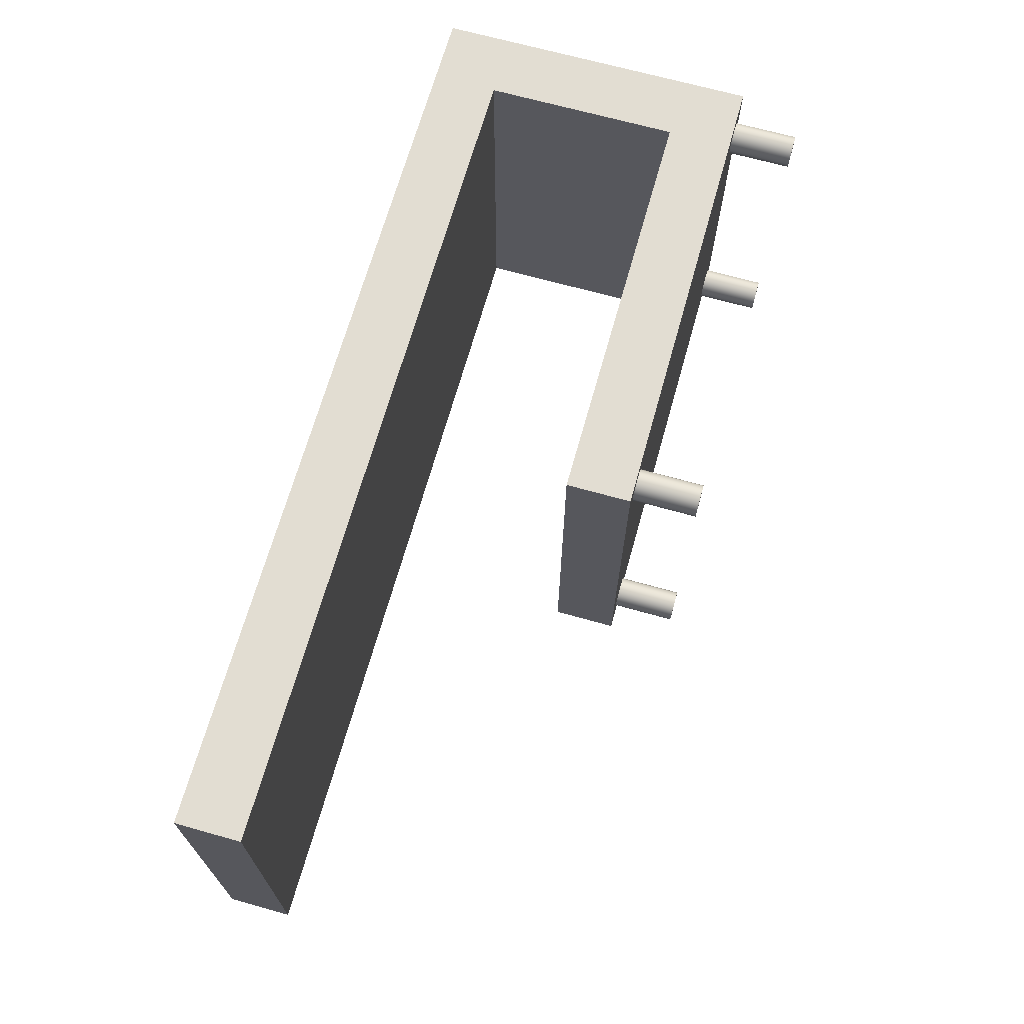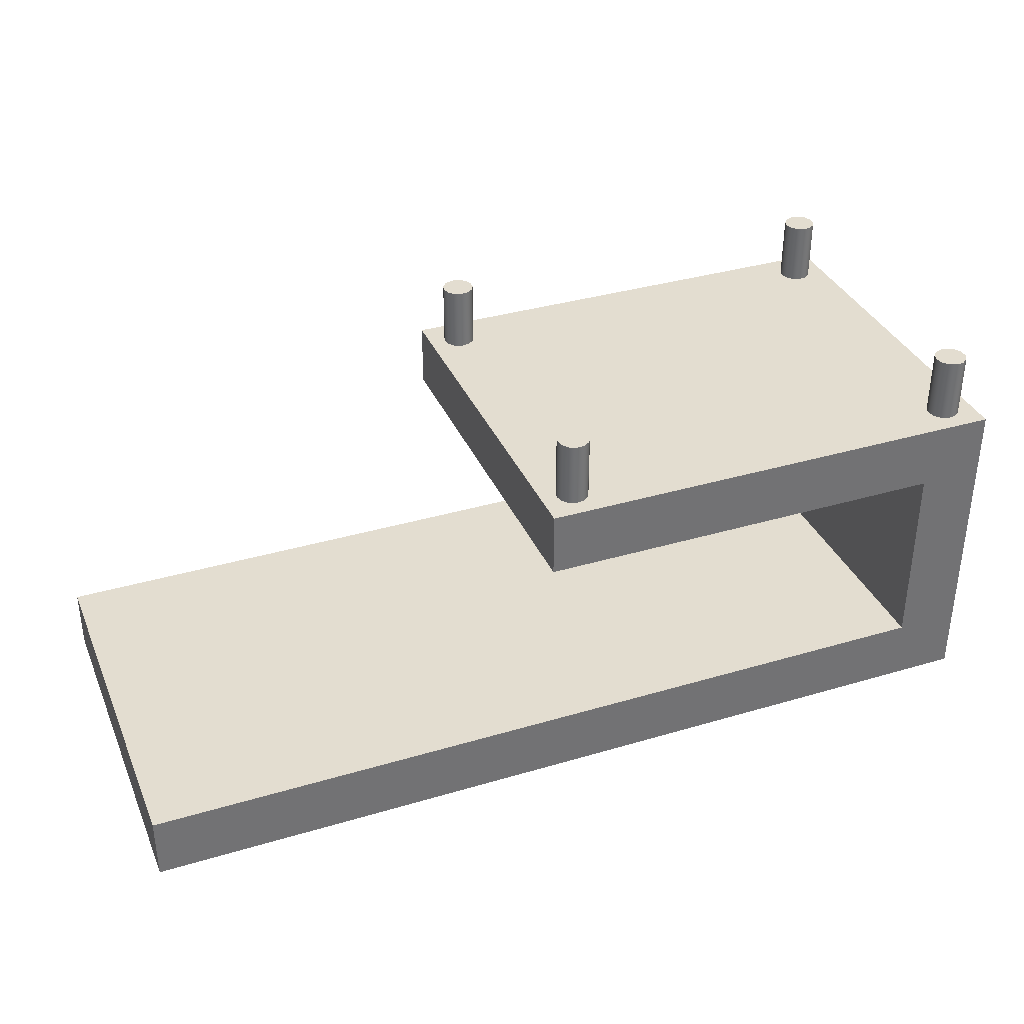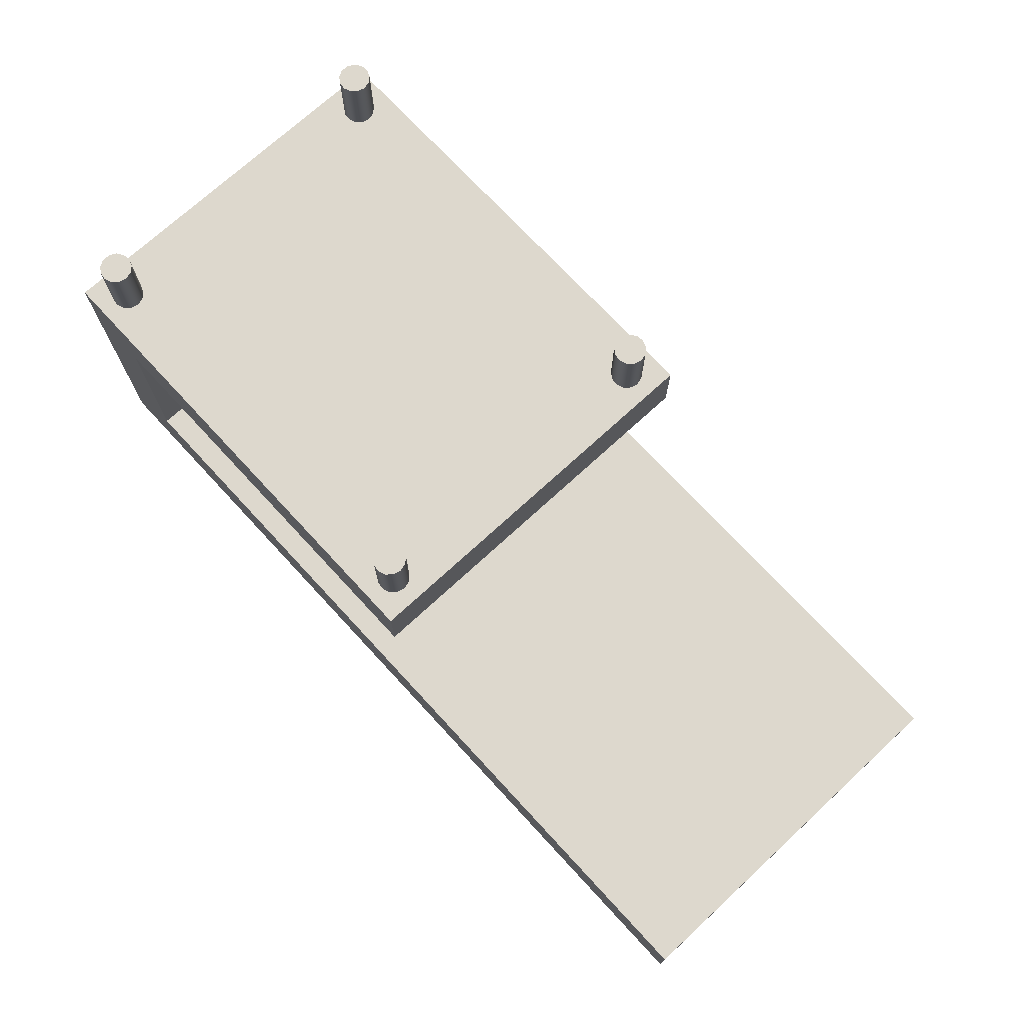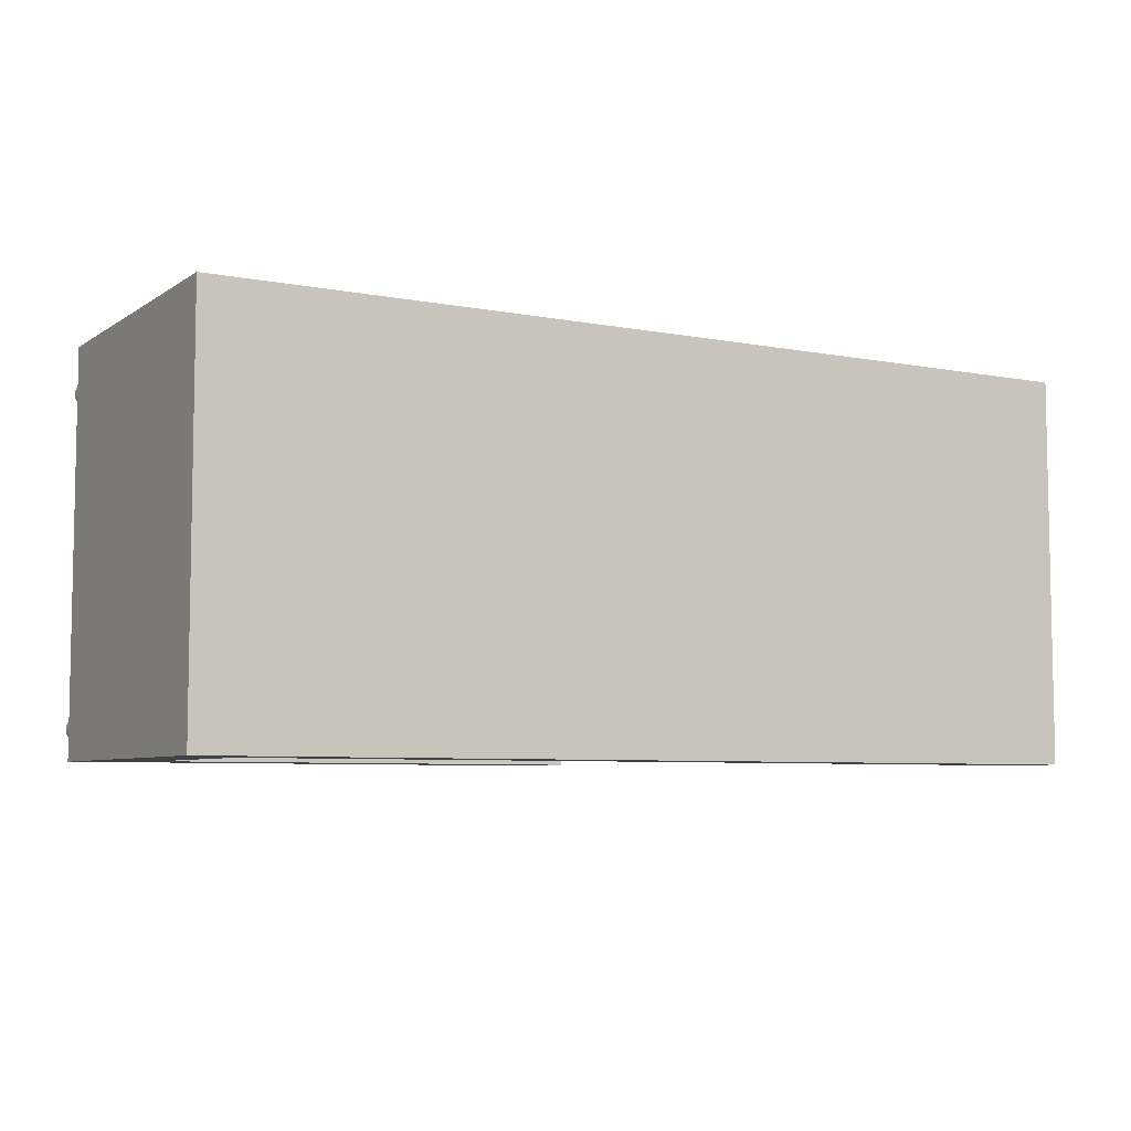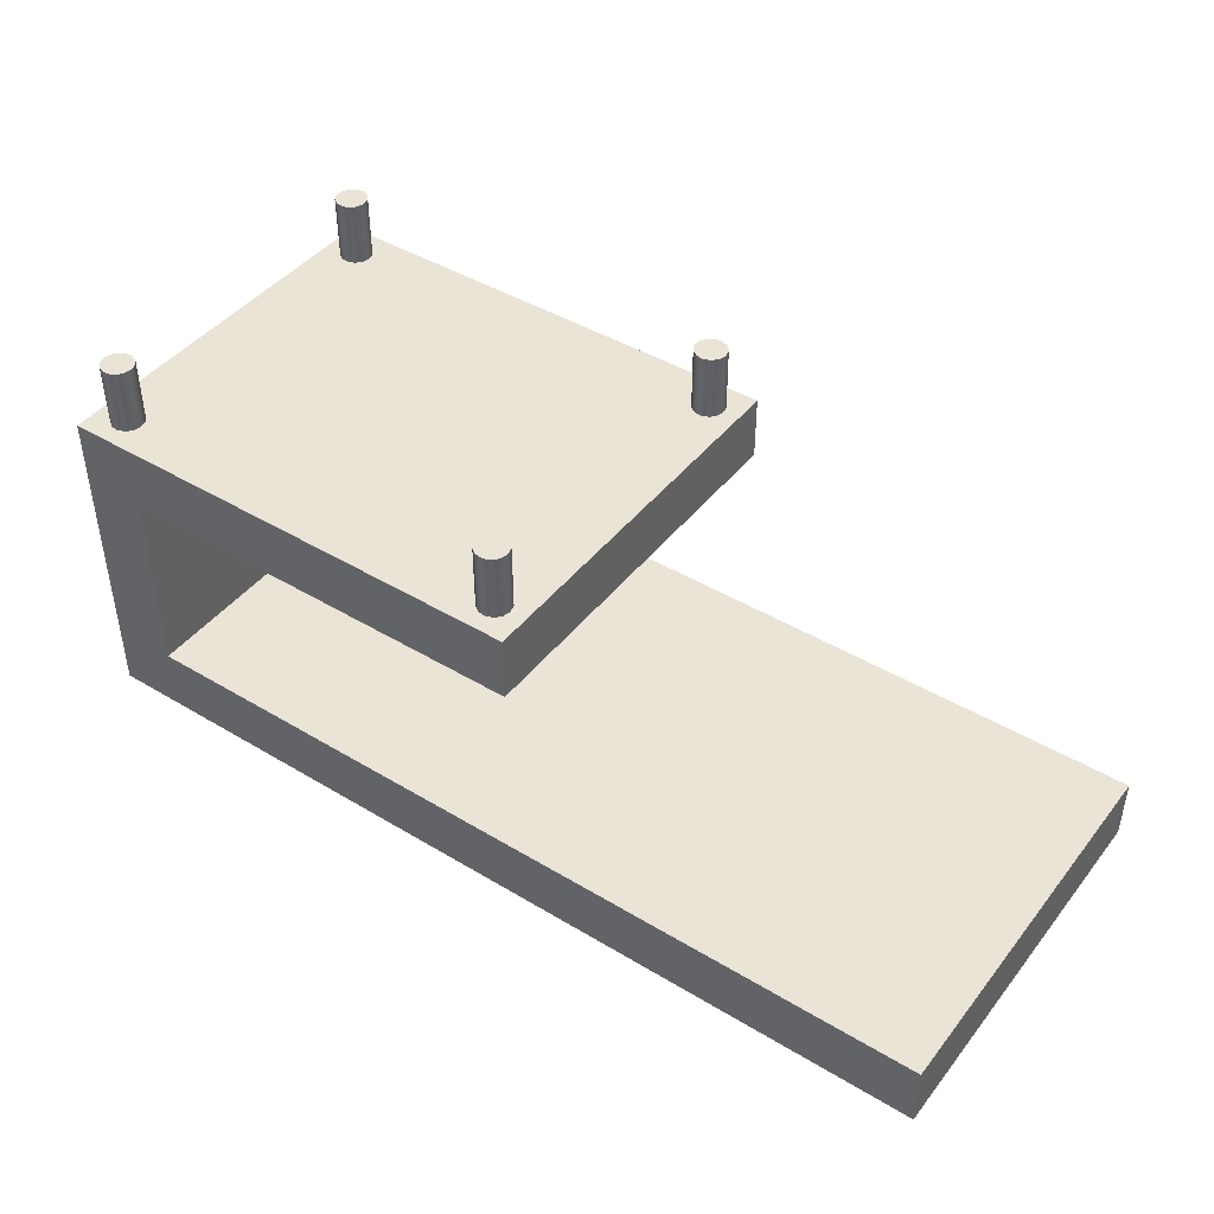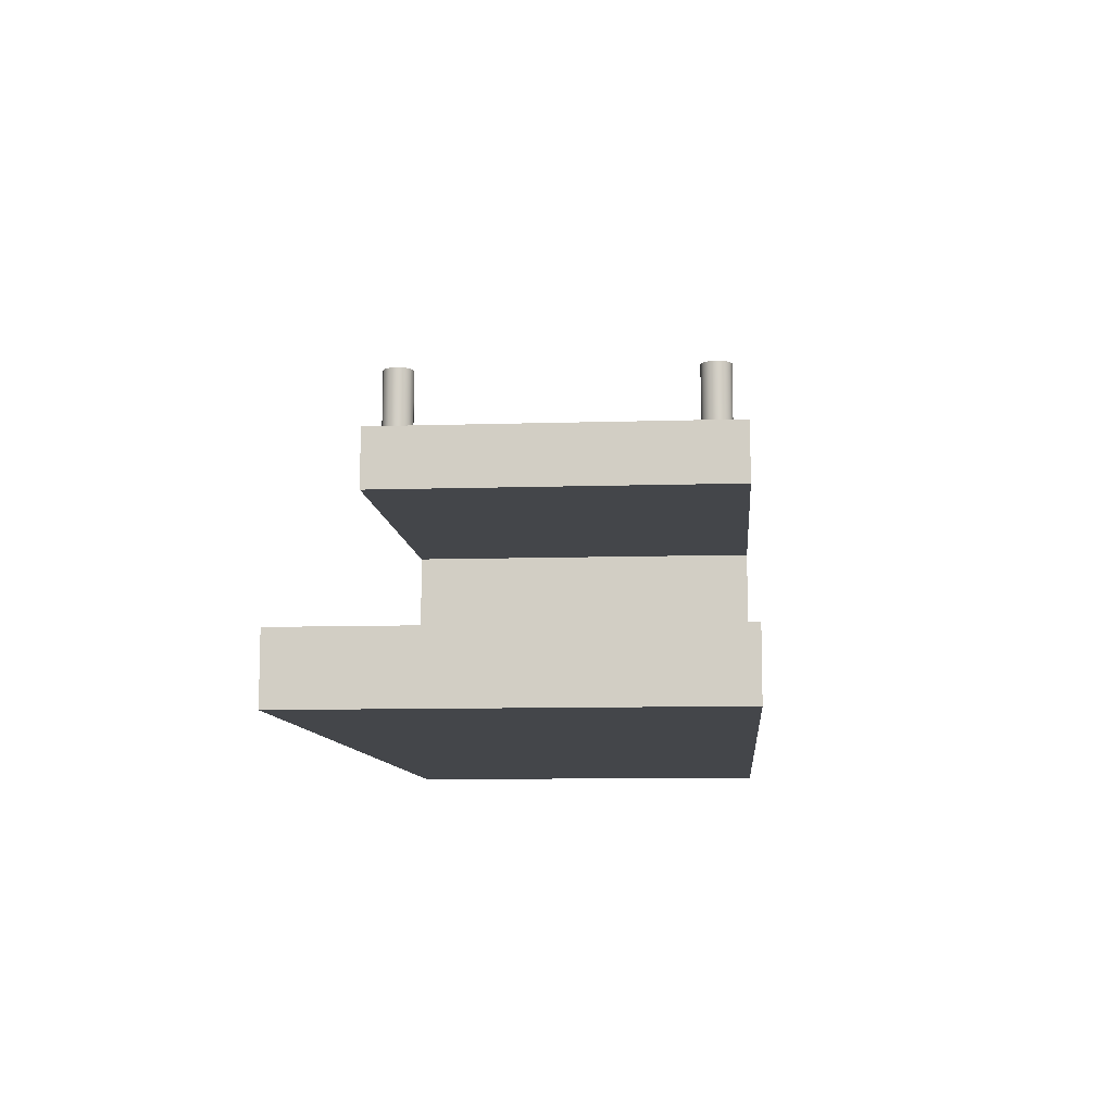
<metadata>
{"format":"obj","ext":"obj","renderer":"f3d","projection":"perspective","resolution":1024,"background":"white","views":[{"elev":68.3,"azim":105.7,"up":"+Z"},{"elev":35.5,"azim":158.6,"up":"+Y"},{"elev":72.3,"azim":47.3,"up":"+Y"},{"elev":-6.4,"azim":-29.7,"up":"+Z"},{"elev":43.7,"azim":35.3,"up":"+Y"},{"elev":-9.6,"azim":94.7,"up":"+Y"}]}
</metadata>
<code>
v 0.75 7.5 0.5
v 0.7214 7.5 0.6162
v 0.642 7.5 0.7057
v 0.5301 7.5 0.7482
v 0.4113 7.5 0.7338
v 0.3129 7.5 0.6658
v 0.2573 7.5 0.5598
v 0.2573 7.5 0.4402
v 0.3129 7.5 0.3342
v 0.4113 7.5 0.2662
v 0.5301 7.5 0.2518
v 0.642 7.5 0.2943
v 0.7214 7.5 0.3838
v 0.75 6.5 0.5
v 0.7214 6.5 0.3838
v 0.642 6.5 0.2943
v 0.5301 6.5 0.2518
v 0.4113 6.5 0.2662
v 0.3129 6.5 0.3342
v 0.2573 6.5 0.4402
v 0.2573 6.5 0.5598
v 0.3129 6.5 0.6658
v 0.4113 6.5 0.7338
v 0.5301 6.5 0.7482
v 0.642 6.5 0.7057
v 0.7214 6.5 0.6162
v 0.75 6.5 0.5
v 0.75 7.5 0.5
v 0.75 7.5 0.5
v 0.7214 7.5 0.3838
v 0.642 7.5 0.2943
v 0.5301 7.5 0.2518
v 0.4113 7.5 0.2662
v 0.3129 7.5 0.3342
v 0.2573 7.5 0.4402
v 0.2573 7.5 0.5598
v 0.3129 7.5 0.6658
v 0.4113 7.5 0.7338
v 0.5301 7.5 0.7482
v 0.642 7.5 0.7057
v 0.7214 7.5 0.6162
v 7.25 7.5 5.5
v 7.221 7.5 5.616
v 7.142 7.5 5.706
v 7.03 7.5 5.748
v 6.911 7.5 5.734
v 6.813 7.5 5.666
v 6.757 7.5 5.56
v 6.757 7.5 5.44
v 6.813 7.5 5.334
v 6.911 7.5 5.266
v 7.03 7.5 5.252
v 7.142 7.5 5.294
v 7.221 7.5 5.384
v 7.25 6.5 5.5
v 7.221 6.5 5.384
v 7.142 6.5 5.294
v 7.03 6.5 5.252
v 6.911 6.5 5.266
v 6.813 6.5 5.334
v 6.757 6.5 5.44
v 6.757 6.5 5.56
v 6.813 6.5 5.666
v 6.911 6.5 5.734
v 7.03 6.5 5.748
v 7.142 6.5 5.706
v 7.221 6.5 5.616
v 7.25 6.5 5.5
v 7.25 7.5 5.5
v 7.25 7.5 5.5
v 7.221 7.5 5.384
v 7.142 7.5 5.294
v 7.03 7.5 5.252
v 6.911 7.5 5.266
v 6.813 7.5 5.334
v 6.757 7.5 5.44
v 6.757 7.5 5.56
v 6.813 7.5 5.666
v 6.911 7.5 5.734
v 7.03 7.5 5.748
v 7.142 7.5 5.706
v 7.221 7.5 5.616
v 0.75 7.5 5.5
v 0.7214 7.5 5.616
v 0.642 7.5 5.706
v 0.5301 7.5 5.748
v 0.4113 7.5 5.734
v 0.3129 7.5 5.666
v 0.2573 7.5 5.56
v 0.2573 7.5 5.44
v 0.3129 7.5 5.334
v 0.4113 7.5 5.266
v 0.5301 7.5 5.252
v 0.642 7.5 5.294
v 0.7214 7.5 5.384
v 0.75 6.5 5.5
v 0.7214 6.5 5.384
v 0.642 6.5 5.294
v 0.5301 6.5 5.252
v 0.4113 6.5 5.266
v 0.3129 6.5 5.334
v 0.2573 6.5 5.44
v 0.2573 6.5 5.56
v 0.3129 6.5 5.666
v 0.4113 6.5 5.734
v 0.5301 6.5 5.748
v 0.642 6.5 5.706
v 0.7214 6.5 5.616
v 0.75 6.5 5.5
v 0.75 7.5 5.5
v 0.75 7.5 5.5
v 0.7214 7.5 5.384
v 0.642 7.5 5.294
v 0.5301 7.5 5.252
v 0.4113 7.5 5.266
v 0.3129 7.5 5.334
v 0.2573 7.5 5.44
v 0.2573 7.5 5.56
v 0.3129 7.5 5.666
v 0.4113 7.5 5.734
v 0.5301 7.5 5.748
v 0.642 7.5 5.706
v 0.7214 7.5 5.616
v 7.25 7.5 0.5
v 7.221 7.5 0.6162
v 7.142 7.5 0.7057
v 7.03 7.5 0.7482
v 6.911 7.5 0.7338
v 6.813 7.5 0.6658
v 6.757 7.5 0.5598
v 6.757 7.5 0.4402
v 6.813 7.5 0.3342
v 6.911 7.5 0.2662
v 7.03 7.5 0.2518
v 7.142 7.5 0.2943
v 7.221 7.5 0.3838
v 7.25 6.5 0.5
v 7.221 6.5 0.3838
v 7.142 6.5 0.2943
v 7.03 6.5 0.2518
v 6.911 6.5 0.2662
v 6.813 6.5 0.3342
v 6.757 6.5 0.4402
v 6.757 6.5 0.5598
v 6.813 6.5 0.6658
v 6.911 6.5 0.7338
v 7.03 6.5 0.7482
v 7.142 6.5 0.7057
v 7.221 6.5 0.6162
v 7.25 6.5 0.5
v 7.25 7.5 0.5
v 7.25 7.5 0.5
v 7.221 7.5 0.3838
v 7.142 7.5 0.2943
v 7.03 7.5 0.2518
v 6.911 7.5 0.2662
v 6.813 7.5 0.3342
v 6.757 7.5 0.4402
v 6.757 7.5 0.5598
v 6.813 7.5 0.6658
v 6.911 7.5 0.7338
v 7.03 7.5 0.7482
v 7.142 7.5 0.7057
v 7.221 7.5 0.6162
v 14 1.5 0
v 14 2.5 0
v 14 2.5 6
v 14 1.5 6
v 0 1.5 0
v 14 1.5 0
v 14 1.5 6
v 0 1.5 6
v 0 6.5 0
v 0 1.5 0
v 0 1.5 6
v 0 6.5 6
v 0.75 6.5 0.5
v 0.7214 6.5 0.6162
v 0.642 6.5 0.7057
v 0.5301 6.5 0.7482
v 0.4113 6.5 0.7338
v 0.3129 6.5 0.6658
v 0.2573 6.5 0.5598
v 0.2573 6.5 0.4402
v 0.3129 6.5 0.3342
v 0.4113 6.5 0.2662
v 0.5301 6.5 0.2518
v 0.642 6.5 0.2943
v 0.7214 6.5 0.3838
v 7.25 6.5 5.5
v 7.221 6.5 5.616
v 7.142 6.5 5.706
v 7.03 6.5 5.748
v 6.911 6.5 5.734
v 6.813 6.5 5.666
v 6.757 6.5 5.56
v 6.757 6.5 5.44
v 6.813 6.5 5.334
v 6.911 6.5 5.266
v 7.03 6.5 5.252
v 7.142 6.5 5.294
v 7.221 6.5 5.384
v 0.75 6.5 5.5
v 0.7214 6.5 5.616
v 0.642 6.5 5.706
v 0.5301 6.5 5.748
v 0.4113 6.5 5.734
v 0.3129 6.5 5.666
v 0.2573 6.5 5.56
v 0.2573 6.5 5.44
v 0.3129 6.5 5.334
v 0.4113 6.5 5.266
v 0.5301 6.5 5.252
v 0.642 6.5 5.294
v 0.7214 6.5 5.384
v 7.25 6.5 0.5
v 7.221 6.5 0.6162
v 7.142 6.5 0.7057
v 7.03 6.5 0.7482
v 6.911 6.5 0.7338
v 6.813 6.5 0.6658
v 6.757 6.5 0.5598
v 6.757 6.5 0.4402
v 6.813 6.5 0.3342
v 6.911 6.5 0.2662
v 7.03 6.5 0.2518
v 7.142 6.5 0.2943
v 7.221 6.5 0.3838
v 7.5 6.5 0
v 0 6.5 0
v 0 6.5 6
v 7.5 6.5 6
v 7.5 5.5 0
v 7.5 6.5 0
v 7.5 6.5 6
v 7.5 5.5 6
v 1 5.5 0
v 7.5 5.5 0
v 7.5 5.5 6
v 1 5.5 6
v 1 2.5 0
v 1 5.5 0
v 1 5.5 6
v 1 2.5 6
v 14 2.5 0
v 1 2.5 0
v 1 2.5 6
v 14 2.5 6
v 14 2.5 6
v 1 2.5 6
v 1 5.5 6
v 7.5 5.5 6
v 7.5 6.5 6
v 0 6.5 6
v 0 1.5 6
v 14 1.5 6
v 1 2.5 0
v 14 2.5 0
v 14 1.5 0
v 0 1.5 0
v 0 6.5 0
v 7.5 6.5 0
v 7.5 5.5 0
v 1 5.5 0
g a237b630-e30c-11ea-8b2b-54bf646e7e1f
f 2 26 1
f 1 26 27
f 28 14 13
f 13 14 15
f 13 15 12
f 12 15 16
f 12 16 11
f 11 16 17
f 11 17 10
f 10 17 18
f 10 18 9
f 9 18 19
f 9 19 8
f 8 19 20
f 8 20 7
f 7 20 21
f 7 21 6
f 6 21 22
f 6 22 5
f 5 22 23
f 5 23 4
f 4 23 24
f 4 24 3
f 3 24 25
f 3 25 2
f 2 25 26
g a2382b76-e30c-11ea-ac2d-54bf646e7e1f
f 30 35 29
f 29 35 36
f 29 36 41
f 41 36 37
f 41 37 40
f 40 37 38
f 40 38 39
f 35 30 34
f 34 30 31
f 34 31 33
f 33 31 32
g a2387994-e30c-11ea-97a0-54bf646e7e1f
f 43 67 42
f 42 67 68
f 69 55 54
f 54 55 56
f 54 56 53
f 53 56 57
f 53 57 52
f 52 57 58
f 52 58 51
f 51 58 59
f 51 59 50
f 50 59 60
f 50 60 49
f 49 60 61
f 49 61 48
f 48 61 62
f 48 62 47
f 47 62 63
f 47 63 46
f 46 63 64
f 46 64 45
f 45 64 65
f 45 65 44
f 44 65 66
f 44 66 43
f 43 66 67
g a238eeca-e30c-11ea-9f2a-54bf646e7e1f
f 71 76 70
f 70 76 77
f 70 77 82
f 82 77 78
f 82 78 81
f 81 78 79
f 81 79 80
f 76 71 75
f 75 71 72
f 75 72 74
f 74 72 73
g a2393cc8-e30c-11ea-b58d-54bf646e7e1f
f 84 108 83
f 83 108 109
f 110 96 95
f 95 96 97
f 95 97 94
f 94 97 98
f 94 98 93
f 93 98 99
f 93 99 92
f 92 99 100
f 92 100 91
f 91 100 101
f 91 101 90
f 90 101 102
f 90 102 89
f 89 102 103
f 89 103 88
f 88 103 104
f 88 104 87
f 87 104 105
f 87 105 86
f 86 105 106
f 86 106 85
f 85 106 107
f 85 107 84
f 84 107 108
g a239b212-e30c-11ea-85f5-54bf646e7e1f
f 112 117 111
f 111 117 118
f 111 118 123
f 123 118 119
f 123 119 122
f 122 119 120
f 122 120 121
f 117 112 116
f 116 112 113
f 116 113 115
f 115 113 114
g a23a0026-e30c-11ea-9605-54bf646e7e1f
f 125 149 124
f 124 149 150
f 151 137 136
f 136 137 138
f 136 138 135
f 135 138 139
f 135 139 134
f 134 139 140
f 134 140 133
f 133 140 141
f 133 141 132
f 132 141 142
f 132 142 131
f 131 142 143
f 131 143 130
f 130 143 144
f 130 144 129
f 129 144 145
f 129 145 128
f 128 145 146
f 128 146 127
f 127 146 147
f 127 147 126
f 126 147 148
f 126 148 125
f 125 148 149
g a23a9c5e-e30c-11ea-a694-54bf646e7e1f
f 153 158 152
f 152 158 159
f 152 159 164
f 164 159 160
f 164 160 163
f 163 160 161
f 163 161 162
f 158 153 157
f 157 153 154
f 157 154 156
f 156 154 155
g a208b7de-e30c-11ea-8536-54bf646e7e1f
f 165 166 168
f 168 166 167
g a208df22-e30c-11ea-bf81-54bf646e7e1f
f 169 170 172
f 172 170 171
g a2092d3e-e30c-11ea-937b-54bf646e7e1f
f 173 174 176
f 176 174 175
g a209543a-e30c-11ea-b2ff-54bf646e7e1f
f 178 222 177
f 177 222 223
f 177 223 189
f 189 223 224
f 189 224 188
f 188 224 225
f 188 225 230
f 230 225 229
f 229 225 226
f 229 226 227
f 222 178 221
f 221 178 179
f 221 179 198
f 198 179 214
f 198 214 215
f 214 179 213
f 213 179 180
f 213 180 181
f 213 181 212
f 212 181 182
f 212 182 211
f 211 182 183
f 211 183 210
f 210 183 230
f 210 230 231
f 183 184 230
f 230 184 185
f 230 185 186
f 186 187 230
f 230 187 188
f 202 190 232
f 232 190 191
f 232 191 192
f 192 193 232
f 232 193 194
f 232 194 231
f 231 194 205
f 231 205 206
f 194 195 205
f 205 195 204
f 204 195 196
f 204 196 203
f 203 196 197
f 203 197 215
f 215 197 198
f 198 199 221
f 221 199 220
f 220 199 200
f 220 200 219
f 219 200 218
f 218 200 201
f 218 201 217
f 217 201 202
f 217 202 229
f 229 202 232
f 206 207 231
f 231 207 208
f 231 208 209
f 209 210 231
f 228 216 229
f 229 216 217
f 227 228 229
g a2097b52-e30c-11ea-aabe-54bf646e7e1f
f 233 234 236
f 236 234 235
g a209c968-e30c-11ea-9bf4-54bf646e7e1f
f 237 238 240
f 240 238 239
g a209f07a-e30c-11ea-98c0-54bf646e7e1f
f 241 242 244
f 244 242 243
g a20a3e9e-e30c-11ea-baf7-54bf646e7e1f
f 245 246 248
f 248 246 247
g a20a8cb8-e30c-11ea-a75d-54bf646e7e1f
f 249 250 256
f 256 250 255
f 255 250 251
f 255 251 254
f 254 251 253
f 253 251 252
g a20adad2-e30c-11ea-986e-54bf646e7e1f
f 258 259 257
f 257 259 260
f 257 260 264
f 264 260 261
f 264 261 262
f 262 263 264

</code>
